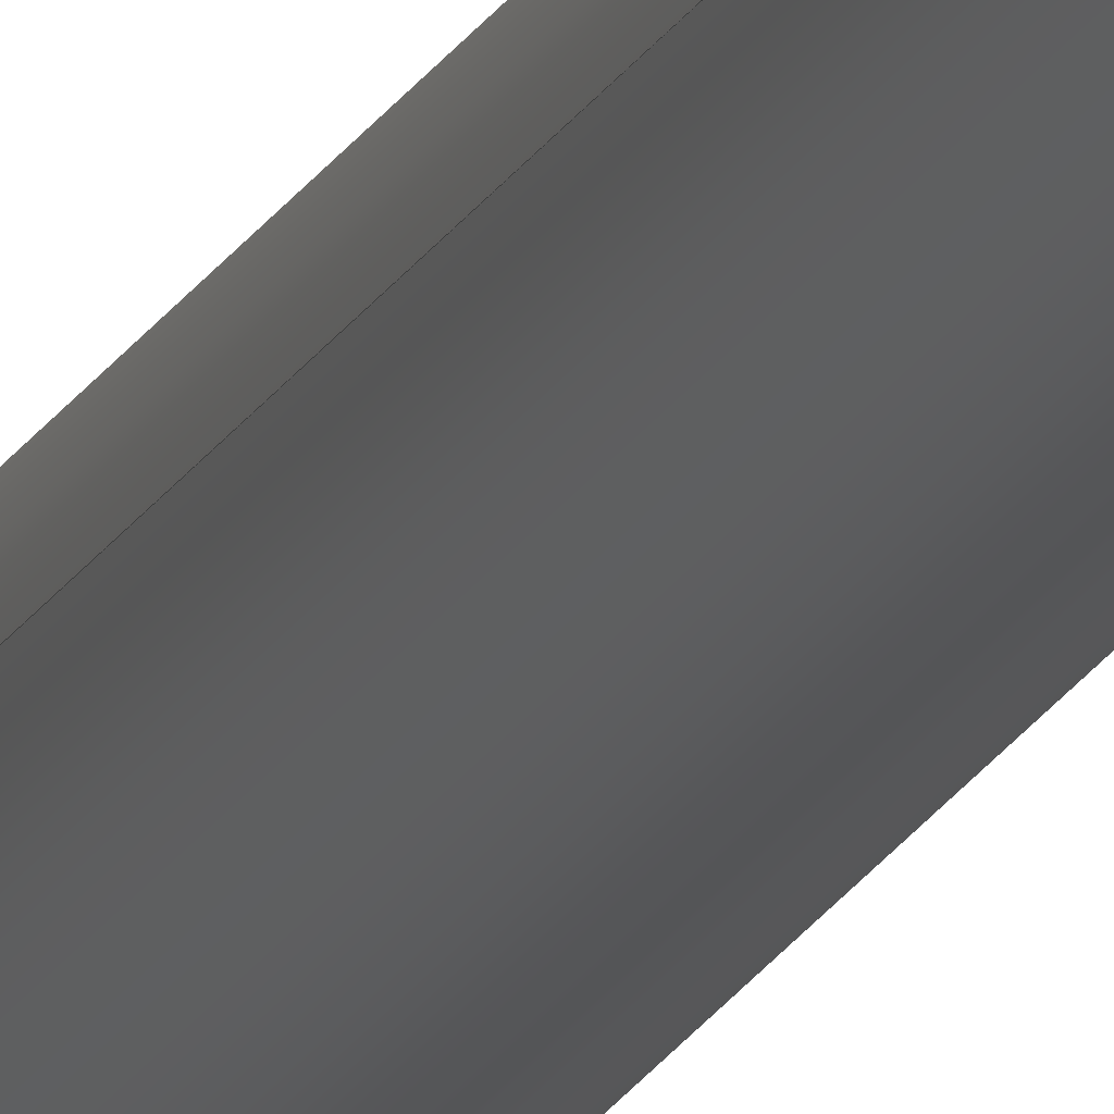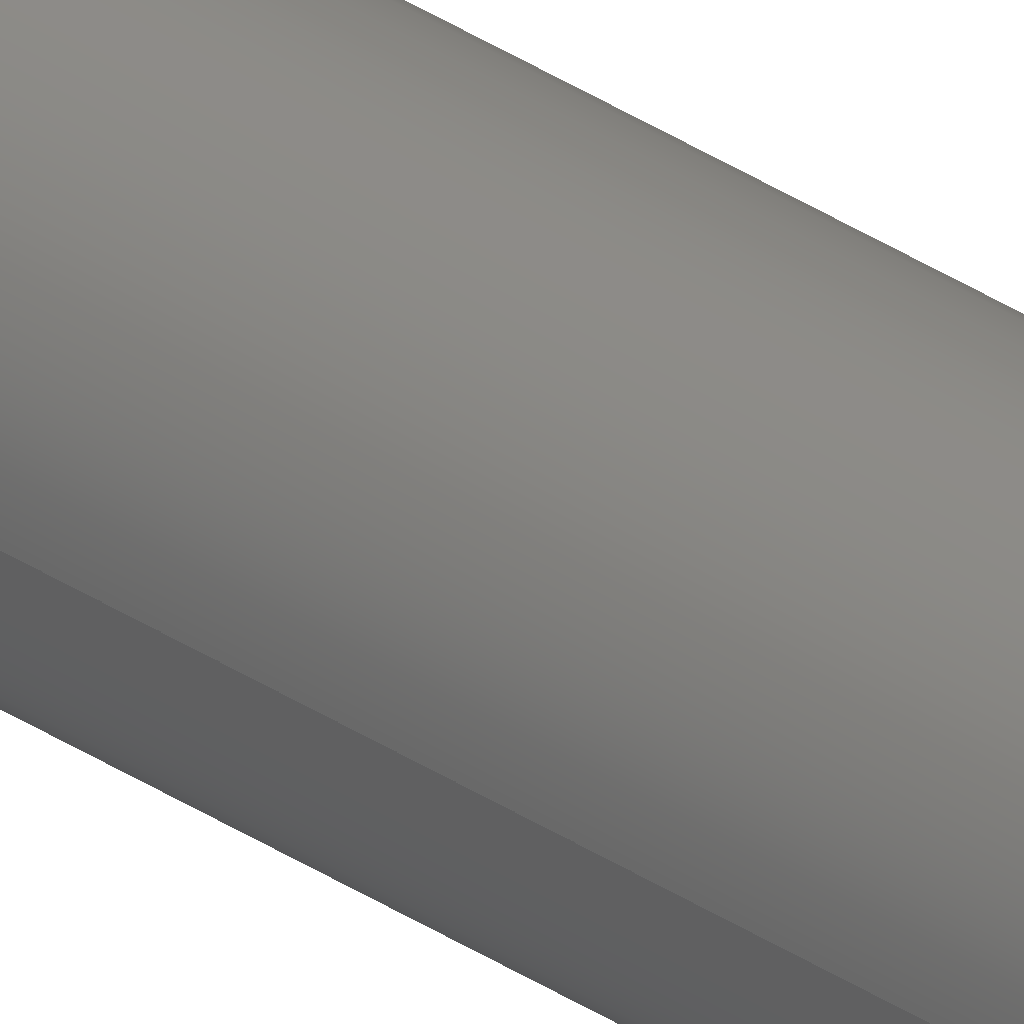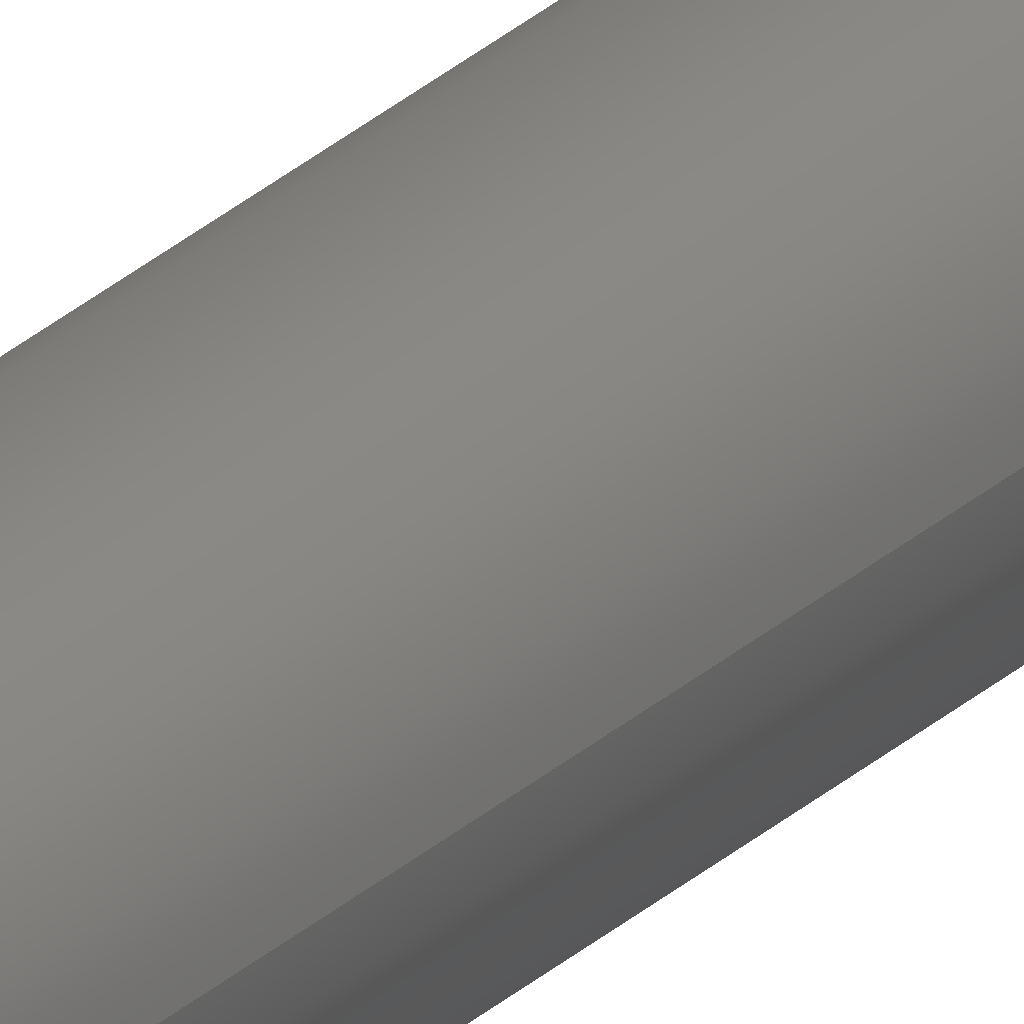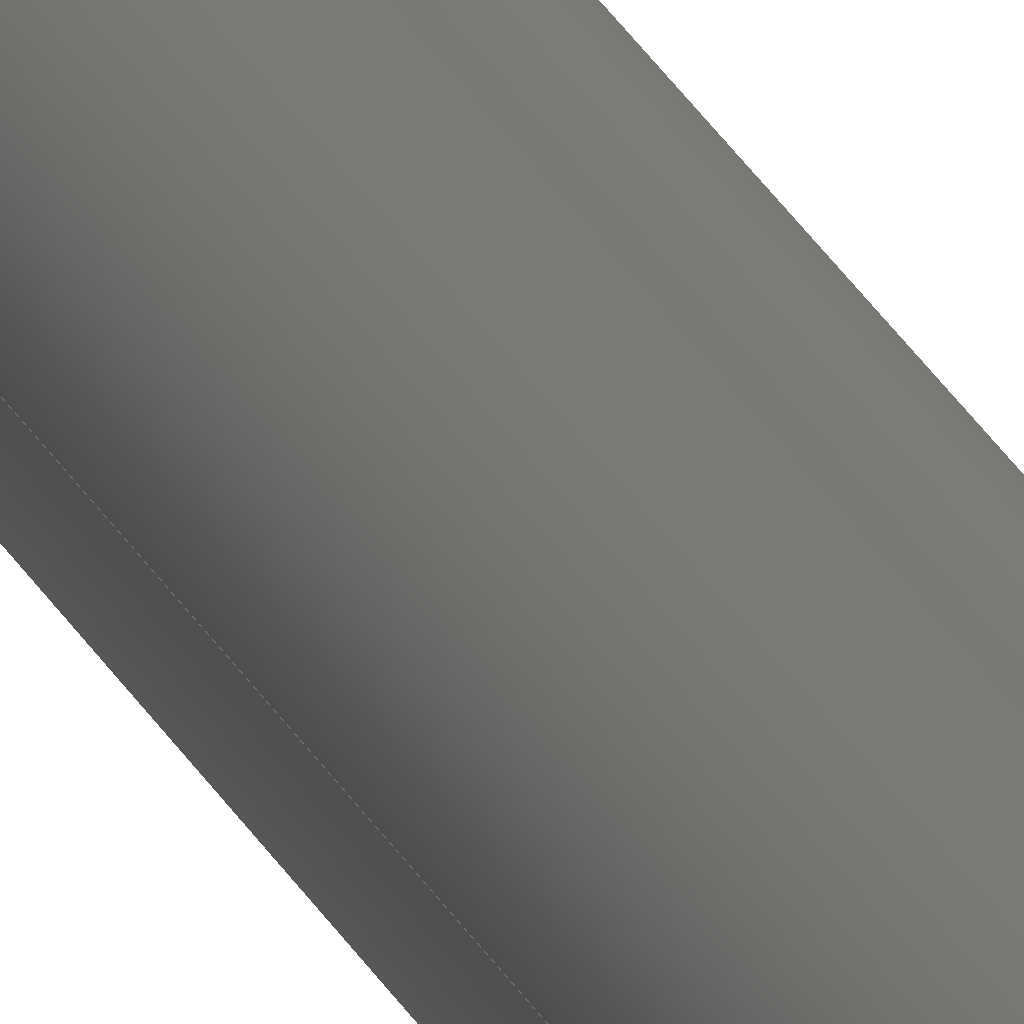
<metadata>
{"format":"step","ext":"step","renderer":"f3d","projection":"perspective","resolution":1024,"background":"white","views":[{"elev":-14.8,"azim":164.4,"up":"+Y"},{"elev":31.6,"azim":-45.9,"up":"+Y"},{"elev":15.1,"azim":22.1,"up":"+Y"},{"elev":6.5,"azim":-5.7,"up":"+Y"}]}
</metadata>
<code>
ISO-10303-21;
DATA;
#1 = AXIS2_PLACEMENT_3D ( 'NONE', #171, #95, #17 ) ;
#2 = ORGANIZATION ( 'UNSPECIFIED', 'UNSPECIFIED', '' ) ;
#3 = DATE_AND_TIME ( #16, #85 ) ;
#4 = PLANE ( 'NONE',  #39 ) ;
#5 =( NAMED_UNIT ( * ) PLANE_ANGLE_UNIT ( ) SI_UNIT ( $, .RADIAN. ) );
#6 = APPROVAL_ROLE ( '' ) ;
#7 = EDGE_LOOP ( 'NONE', ( #101, #71 ) ) ;
#8 = PRODUCT ( 'drylin S aluminum shafting', 'drylin S aluminum shafting', '', ( #119 ) ) ;
#9 = CC_DESIGN_PERSON_AND_ORGANIZATION_ASSIGNMENT ( #78, #154, ( #8 ) ) ;
#10 = PERSON_AND_ORGANIZATION ( #72, #2 ) ;
#11 = DIRECTION ( 'NONE',  ( -1, 0, 0 ) ) ;
#12 = DIRECTION ( 'NONE',  ( 0, 0, 1 ) ) ;
#13 = AXIS2_PLACEMENT_3D ( 'NONE', #65, #63, #88 ) ;
#14 = PRODUCT_DEFINITION_SHAPE ( 'NONE', 'NONE',  #149 ) ;
#15 = CC_DESIGN_PERSON_AND_ORGANIZATION_ASSIGNMENT ( #102, #61, ( #159 ) ) ;
#16 = CALENDAR_DATE ( 2018, 21, 12 ) ;
#17 = DIRECTION ( 'NONE',  ( 1, 0, 0 ) ) ;
#18 = CC_DESIGN_APPROVAL ( #157, ( #149 ) ) ;
#19 = APPROVAL_STATUS ( 'not_yet_approved' ) ;
#20 = ORIENTED_EDGE ( 'NONE', *, *, #108, .T. ) ;
#21 = CC_DESIGN_DATE_AND_TIME_ASSIGNMENT ( #177, #77, ( #159 ) ) ;
#22 = LOCAL_TIME ( 12, 52, 17, #174 ) ;
#23 = EDGE_LOOP ( 'NONE', ( #36, #75, #99, #83 ) ) ;
#24 = CARTESIAN_POINT ( 'NONE',  ( -0.315, 0, 72 ) ) ;
#25 = DIRECTION ( 'NONE',  ( 1, 0, 0 ) ) ;
#26 = DIRECTION ( 'NONE',  ( 0, 0, 1 ) ) ;
#27 = CC_DESIGN_PERSON_AND_ORGANIZATION_ASSIGNMENT ( #143, #106, ( #149 ) ) ;
#28 = ORIENTED_EDGE ( 'NONE', *, *, #84, .T. ) ;
#29 = APPROVAL ( #107, 'UNSPECIFIED' ) ;
#30 = LOCAL_TIME ( 12, 52, 17, #130 ) ;
#31 = DIRECTION ( 'NONE',  ( 1, 0, -0 ) ) ;
#32 = CARTESIAN_POINT ( 'NONE',  ( 0, 0, 72 ) ) ;
#33 = AXIS2_PLACEMENT_3D ( 'NONE', #161, #104, #103 ) ;
#34 =( LENGTH_UNIT ( ) NAMED_UNIT ( * ) SI_UNIT ( $, .METRE. ) );
#35 = APPROVAL_PERSON_ORGANIZATION ( #10, #29, #48 ) ;
#36 = ORIENTED_EDGE ( 'NONE', *, *, #84, .F. ) ;
#37 = COORDINATED_UNIVERSAL_TIME_OFFSET ( 5, 0, .BEHIND. ) ;
#38 = APPROVAL_ROLE ( '' ) ;
#39 = AXIS2_PLACEMENT_3D ( 'NONE', #32, #153, #31 ) ;
#40 = DIMENSIONAL_EXPONENTS ( 1, 0, 0, 0, 0, 0, 0 ) ;
#41 = CYLINDRICAL_SURFACE ( 'NONE', #118, 0.315 ) ;
#42 = CC_DESIGN_PERSON_AND_ORGANIZATION_ASSIGNMENT ( #115, #120, ( #58 ) ) ;
#43 = CARTESIAN_POINT ( 'NONE',  ( 0.315, 3.858e-17, 72 ) ) ;
#44 = CC_DESIGN_DATE_AND_TIME_ASSIGNMENT ( #113, #127, ( #149 ) ) ;
#45 = EDGE_LOOP ( 'NONE', ( #144, #126, #160, #20 ) ) ;
#46 = PRODUCT_RELATED_PRODUCT_CATEGORY ( 'detail', '', ( #8 ) ) ;
#47 = DESIGN_CONTEXT ( 'detailed design', #49, 'design' ) ;
#48 = APPROVAL_ROLE ( '' ) ;
#49 = APPLICATION_CONTEXT ( 'configuration controlled 3d designs of mechanical parts and assemblies' ) ;
#50 =( NAMED_UNIT ( * ) SI_UNIT ( $, .STERADIAN. ) SOLID_ANGLE_UNIT ( ) );
#51 = CALENDAR_DATE ( 2018, 21, 12 ) ;
#52 =( GEOMETRIC_REPRESENTATION_CONTEXT ( 3 ) GLOBAL_UNCERTAINTY_ASSIGNED_CONTEXT ( ( #111 ) ) GLOBAL_UNIT_ASSIGNED_CONTEXT ( ( #121, #5, #50 ) ) REPRESENTATION_CONTEXT ( 'NONE', 'WORKASPACE' ) );
#53 = CC_DESIGN_SECURITY_CLASSIFICATION ( #159, ( #58 ) ) ;
#54 = APPROVAL_PERSON_ORGANIZATION ( #139, #93, #38 ) ;
#55 = MANIFOLD_SOLID_BREP ( 'Boss-Extrude1', #79 ) ;
#56 = AXIS2_PLACEMENT_3D ( 'NONE', #124, #12, #25 ) ;
#57 = CALENDAR_DATE ( 2018, 21, 12 ) ;
#58 = PRODUCT_DEFINITION_FORMATION_WITH_SPECIFIED_SOURCE ( 'ANY', '', #8, .NOT_KNOWN. ) ;
#59 = ADVANCED_FACE ( 'NONE', ( #129 ), #41, .T. ) ;
#60 = FACE_OUTER_BOUND ( 'NONE', #45, .T. ) ;
#61 = PERSON_AND_ORGANIZATION_ROLE ( 'classification_officer' ) ;
#62 = DIRECTION ( 'NONE',  ( -0, -0, -1 ) ) ;
#63 = DIRECTION ( 'NONE',  ( 0, 0, 1 ) ) ;
#64 = FACE_OUTER_BOUND ( 'NONE', #7, .T. ) ;
#65 = CARTESIAN_POINT ( 'NONE',  ( 0, 0, 72 ) ) ;
#66 = EDGE_CURVE ( 'NONE', #175, #132, #173, .T. ) ;
#67 = VERTEX_POINT ( 'NONE', #135 ) ;
#68 = DIRECTION ( 'NONE',  ( 0, 0, 1 ) ) ;
#69 = SECURITY_CLASSIFICATION_LEVEL ( 'unclassified' ) ;
#70 = APPLICATION_PROTOCOL_DEFINITION ( 'international standard', 'config_control_design', 1994, #141 ) ;
#71 = ORIENTED_EDGE ( 'NONE', *, *, #66, .F. ) ;
#72 = PERSON ( 'UNSPECIFIED', 'UNSPECIFIED', 'UNSPECIFIED', ('UNSPECIFIED'), ('UNSPECIFIED'), ('UNSPECIFIED') ) ;
#73 = AXIS2_PLACEMENT_3D ( 'NONE', #89, #125, #136 ) ;
#74 = EDGE_CURVE ( 'NONE', #67, #132, #155, .T. ) ;
#75 = ORIENTED_EDGE ( 'NONE', *, *, #142, .T. ) ;
#76 = SHAPE_DEFINITION_REPRESENTATION ( #14, #82 ) ;
#77 = DATE_TIME_ROLE ( 'classification_date' ) ;
#78 = PERSON_AND_ORGANIZATION ( #72, #2 ) ;
#79 = CLOSED_SHELL ( 'NONE', ( #59, #112, #158, #176 ) ) ;
#80 = CARTESIAN_POINT ( 'NONE',  ( 0.315, 3.858e-17, -72 ) ) ;
#81 = PLANE ( 'NONE',  #131 ) ;
#82 = ADVANCED_BREP_SHAPE_REPRESENTATION ( 'drylin S aluminum shafting', ( #55, #1 ), #52 ) ;
#83 = ORIENTED_EDGE ( 'NONE', *, *, #74, .F. ) ;
#84 = EDGE_CURVE ( 'NONE', #167, #67, #92, .T. ) ;
#85 = LOCAL_TIME ( 12, 52, 17, #170 ) ;
#86 = EDGE_LOOP ( 'NONE', ( #109, #28 ) ) ;
#87 = CC_DESIGN_PERSON_AND_ORGANIZATION_ASSIGNMENT ( #152, #140, ( #58 ) ) ;
#88 = DIRECTION ( 'NONE',  ( 1, 0, 0 ) ) ;
#89 = CARTESIAN_POINT ( 'NONE',  ( 0, 0, 72 ) ) ;
#90 = LOCAL_TIME ( 12, 52, 17, #151 ) ;
#91 = EDGE_CURVE ( 'NONE', #67, #167, #138, .T. ) ;
#92 = CIRCLE ( 'NONE', #13, 0.315 ) ;
#93 = APPROVAL ( #19, 'UNSPECIFIED' ) ;
#94 = APPROVAL_STATUS ( 'not_yet_approved' ) ;
#95 = DIRECTION ( 'NONE',  ( 0, 0, 1 ) ) ;
#96 = PERSON_AND_ORGANIZATION ( #72, #2 ) ;
#97 = CARTESIAN_POINT ( 'NONE',  ( 0.315, 3.858e-17, 72 ) ) ;
#98 = CYLINDRICAL_SURFACE ( 'NONE', #73, 0.315 ) ;
#99 = ORIENTED_EDGE ( 'NONE', *, *, #66, .T. ) ;
#100 = AXIS2_PLACEMENT_3D ( 'NONE', #116, #26, #150 ) ;
#101 = ORIENTED_EDGE ( 'NONE', *, *, #108, .F. ) ;
#102 = PERSON_AND_ORGANIZATION ( #72, #2 ) ;
#103 = DIRECTION ( 'NONE',  ( 1, 0, 0 ) ) ;
#104 = DIRECTION ( 'NONE',  ( 0, 0, 1 ) ) ;
#105 = CARTESIAN_POINT ( 'NONE',  ( -0.315, 0, -72 ) ) ;
#106 = PERSON_AND_ORGANIZATION_ROLE ( 'creator' ) ;
#107 = APPROVAL_STATUS ( 'not_yet_approved' ) ;
#108 = EDGE_CURVE ( 'NONE', #132, #175, #146, .T. ) ;
#109 = ORIENTED_EDGE ( 'NONE', *, *, #91, .T. ) ;
#110 = CALENDAR_DATE ( 2018, 21, 12 ) ;
#111 = UNCERTAINTY_MEASURE_WITH_UNIT (LENGTH_MEASURE( 1e-05 ), #121, 'distance_accuracy_value', 'NONE');
#112 = ADVANCED_FACE ( 'NONE', ( #60 ), #98, .T. ) ;
#113 = DATE_AND_TIME ( #51, #90 ) ;
#114 = VECTOR ( 'NONE', #137, 39.37 ) ;
#115 = PERSON_AND_ORGANIZATION ( #72, #2 ) ;
#116 = CARTESIAN_POINT ( 'NONE',  ( 0, 0, -72 ) ) ;
#117 = LINE ( 'NONE', #43, #114 ) ;
#118 = AXIS2_PLACEMENT_3D ( 'NONE', #163, #178, #11 ) ;
#119 = MECHANICAL_CONTEXT ( 'NONE', #141, 'mechanical' ) ;
#120 = PERSON_AND_ORGANIZATION_ROLE ( 'creator' ) ;
#121 =( CONVERSION_BASED_UNIT ( 'INCH', #156 ) LENGTH_UNIT ( ) NAMED_UNIT ( #40 ) );
#122 = DATE_AND_TIME ( #57, #22 ) ;
#123 = VECTOR ( 'NONE', #62, 39.37 ) ;
#124 = CARTESIAN_POINT ( 'NONE',  ( 0, 0, -72 ) ) ;
#125 = DIRECTION ( 'NONE',  ( -0, -0, -1 ) ) ;
#126 = ORIENTED_EDGE ( 'NONE', *, *, #91, .F. ) ;
#127 = DATE_TIME_ROLE ( 'creation_date' ) ;
#128 = CARTESIAN_POINT ( 'NONE',  ( 0, 0, -72 ) ) ;
#129 = FACE_OUTER_BOUND ( 'NONE', #23, .T. ) ;
#130 = COORDINATED_UNIVERSAL_TIME_OFFSET ( 5, 0, .BEHIND. ) ;
#131 = AXIS2_PLACEMENT_3D ( 'NONE', #128, #68, #169 ) ;
#132 = VERTEX_POINT ( 'NONE', #105 ) ;
#133 = CC_DESIGN_APPROVAL ( #29, ( #58 ) ) ;
#134 = CALENDAR_DATE ( 2018, 21, 12 ) ;
#135 = CARTESIAN_POINT ( 'NONE',  ( -0.315, 0, 72 ) ) ;
#136 = DIRECTION ( 'NONE',  ( -1, 0, 0 ) ) ;
#137 = DIRECTION ( 'NONE',  ( -0, -0, -1 ) ) ;
#138 = CIRCLE ( 'NONE', #33, 0.315 ) ;
#139 = PERSON_AND_ORGANIZATION ( #72, #2 ) ;
#140 = PERSON_AND_ORGANIZATION_ROLE ( 'design_supplier' ) ;
#141 = APPLICATION_CONTEXT ( 'configuration controlled 3d designs of mechanical parts and assemblies' ) ;
#142 = EDGE_CURVE ( 'NONE', #167, #175, #117, .T. ) ;
#143 = PERSON_AND_ORGANIZATION ( #72, #2 ) ;
#144 = ORIENTED_EDGE ( 'NONE', *, *, #142, .F. ) ;
#145 = APPROVAL_PERSON_ORGANIZATION ( #96, #157, #6 ) ;
#146 = CIRCLE ( 'NONE', #56, 0.315 ) ;
#147 = APPROVAL_DATE_TIME ( #3, #29 ) ;
#148 = APPROVAL_DATE_TIME ( #168, #93 ) ;
#149 = PRODUCT_DEFINITION ( 'UNKNOWN', '', #58, #47 ) ;
#150 = DIRECTION ( 'NONE',  ( 1, 0, 0 ) ) ;
#151 = COORDINATED_UNIVERSAL_TIME_OFFSET ( 5, 0, .BEHIND. ) ;
#152 = PERSON_AND_ORGANIZATION ( #72, #2 ) ;
#153 = DIRECTION ( 'NONE',  ( 0, 0, 1 ) ) ;
#154 = PERSON_AND_ORGANIZATION_ROLE ( 'design_owner' ) ;
#155 = LINE ( 'NONE', #24, #123 ) ;
#156 = LENGTH_MEASURE_WITH_UNIT ( LENGTH_MEASURE( 0.0254 ), #34 );
#157 = APPROVAL ( #94, 'UNSPECIFIED' ) ;
#158 = ADVANCED_FACE ( 'NONE', ( #165 ), #4, .T. ) ;
#159 = SECURITY_CLASSIFICATION ( '', '', #69 ) ;
#160 = ORIENTED_EDGE ( 'NONE', *, *, #74, .T. ) ;
#161 = CARTESIAN_POINT ( 'NONE',  ( 0, 0, 72 ) ) ;
#162 = LOCAL_TIME ( 12, 52, 17, #37 ) ;
#163 = CARTESIAN_POINT ( 'NONE',  ( 0, 0, 72 ) ) ;
#164 = APPROVAL_DATE_TIME ( #122, #157 ) ;
#165 = FACE_OUTER_BOUND ( 'NONE', #86, .T. ) ;
#166 = CC_DESIGN_APPROVAL ( #93, ( #159 ) ) ;
#167 = VERTEX_POINT ( 'NONE', #97 ) ;
#168 = DATE_AND_TIME ( #110, #30 ) ;
#169 = DIRECTION ( 'NONE',  ( 1, 0, -0 ) ) ;
#170 = COORDINATED_UNIVERSAL_TIME_OFFSET ( 5, 0, .BEHIND. ) ;
#171 = CARTESIAN_POINT ( 'NONE',  ( 0, 0, 0 ) ) ;
#172 = APPLICATION_PROTOCOL_DEFINITION ( 'international standard', 'config_control_design', 1994, #49 ) ;
#173 = CIRCLE ( 'NONE', #100, 0.315 ) ;
#174 = COORDINATED_UNIVERSAL_TIME_OFFSET ( 5, 0, .BEHIND. ) ;
#175 = VERTEX_POINT ( 'NONE', #80 ) ;
#176 = ADVANCED_FACE ( 'NONE', ( #64 ), #81, .F. ) ;
#177 = DATE_AND_TIME ( #134, #162 ) ;
#178 = DIRECTION ( 'NONE',  ( -0, -0, -1 ) ) ;
ENDSEC;
END-ISO-10303-21;

</code>
